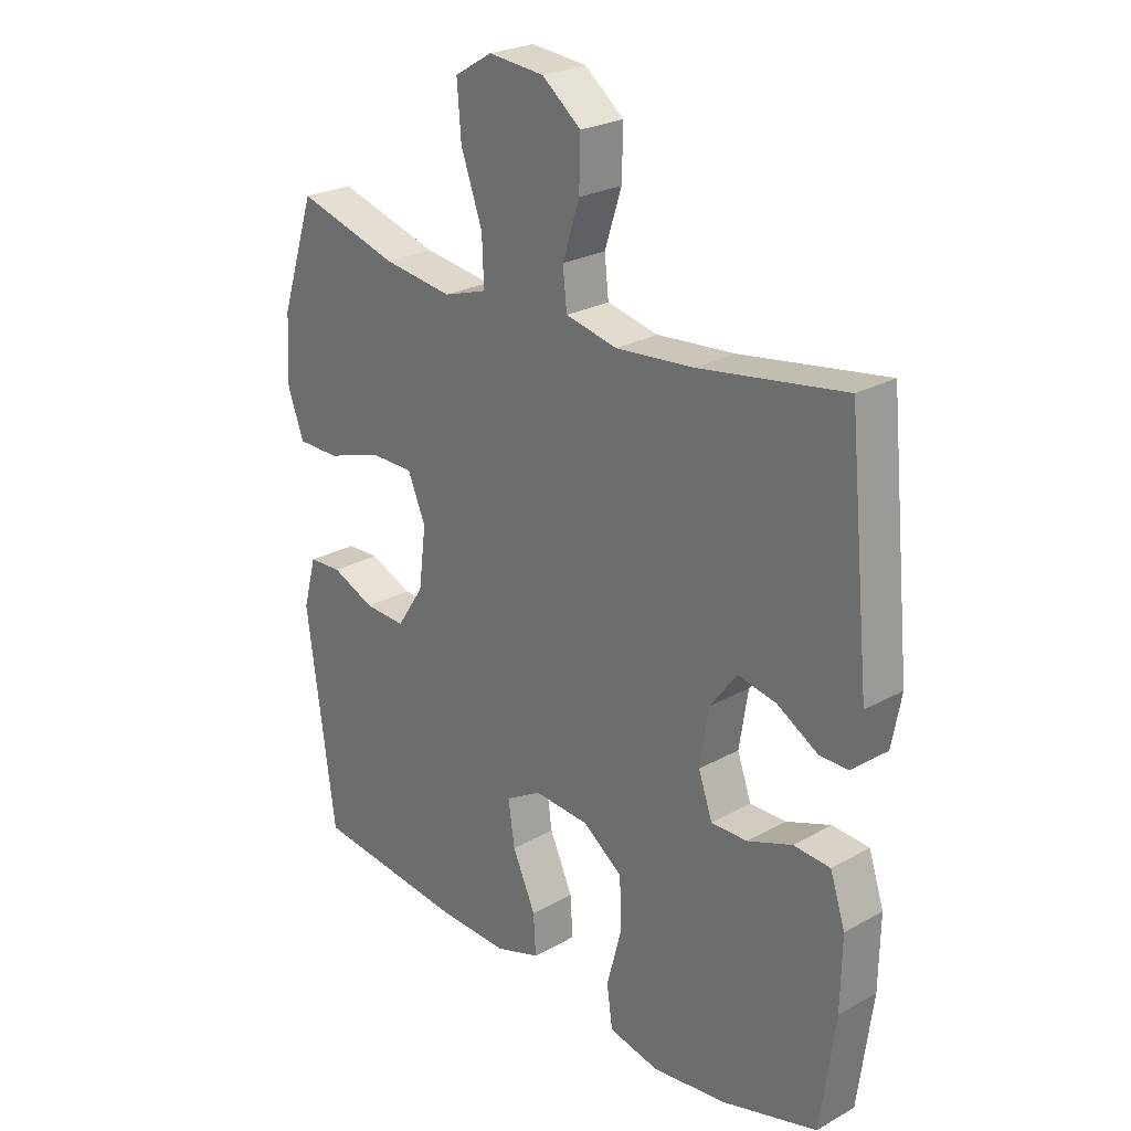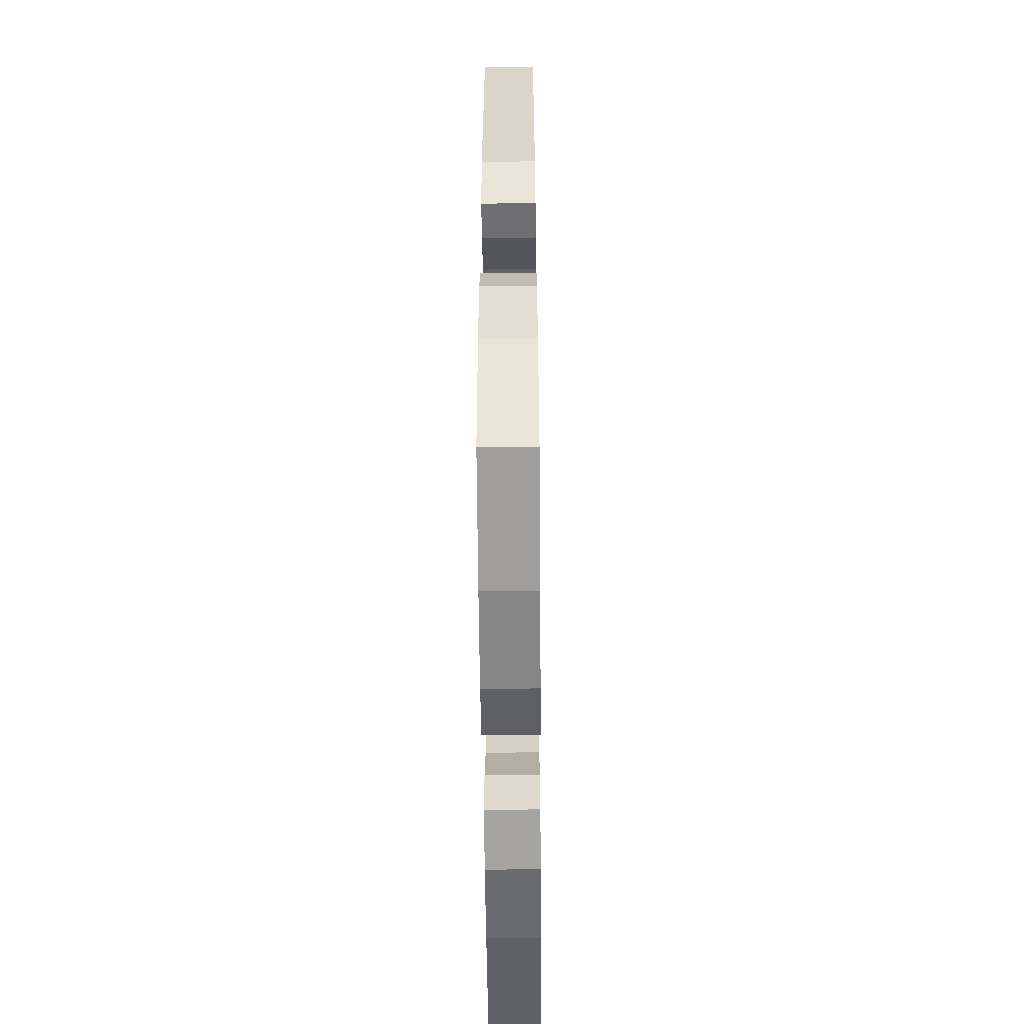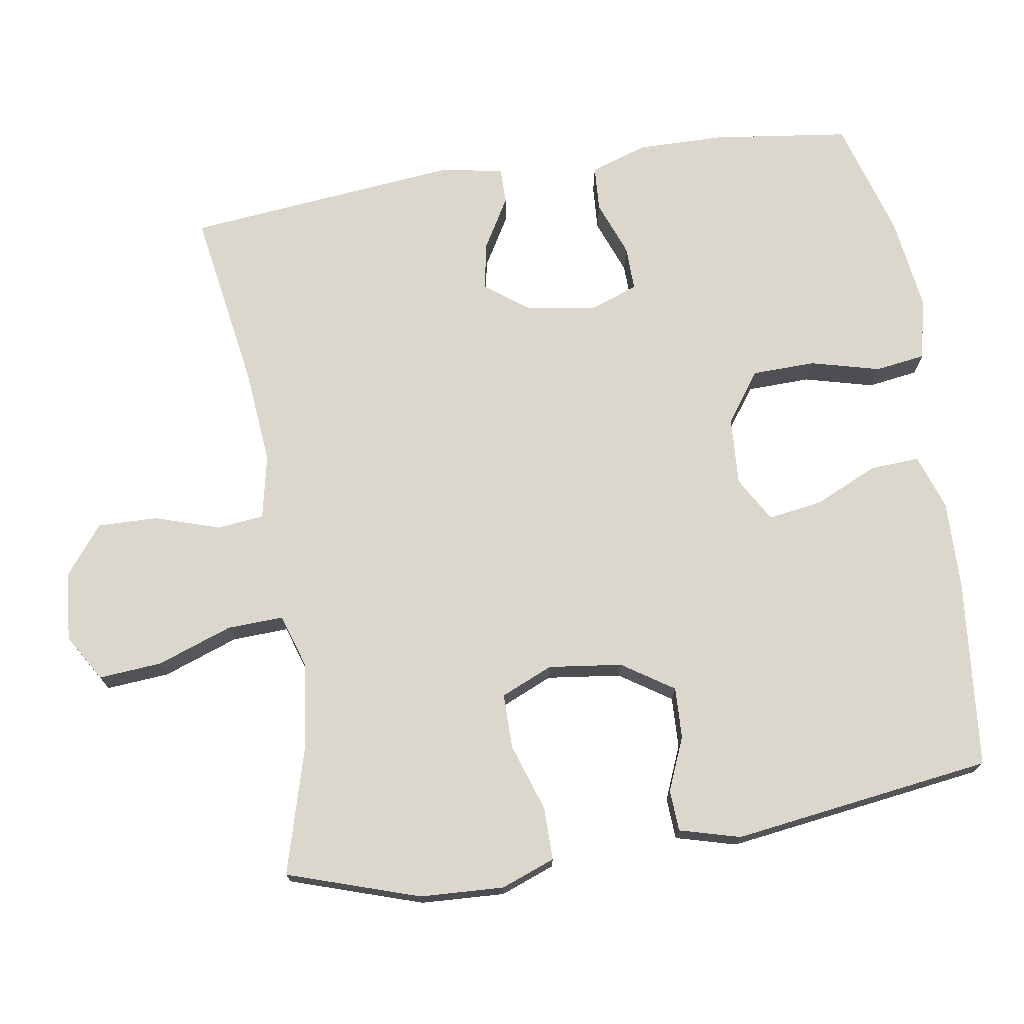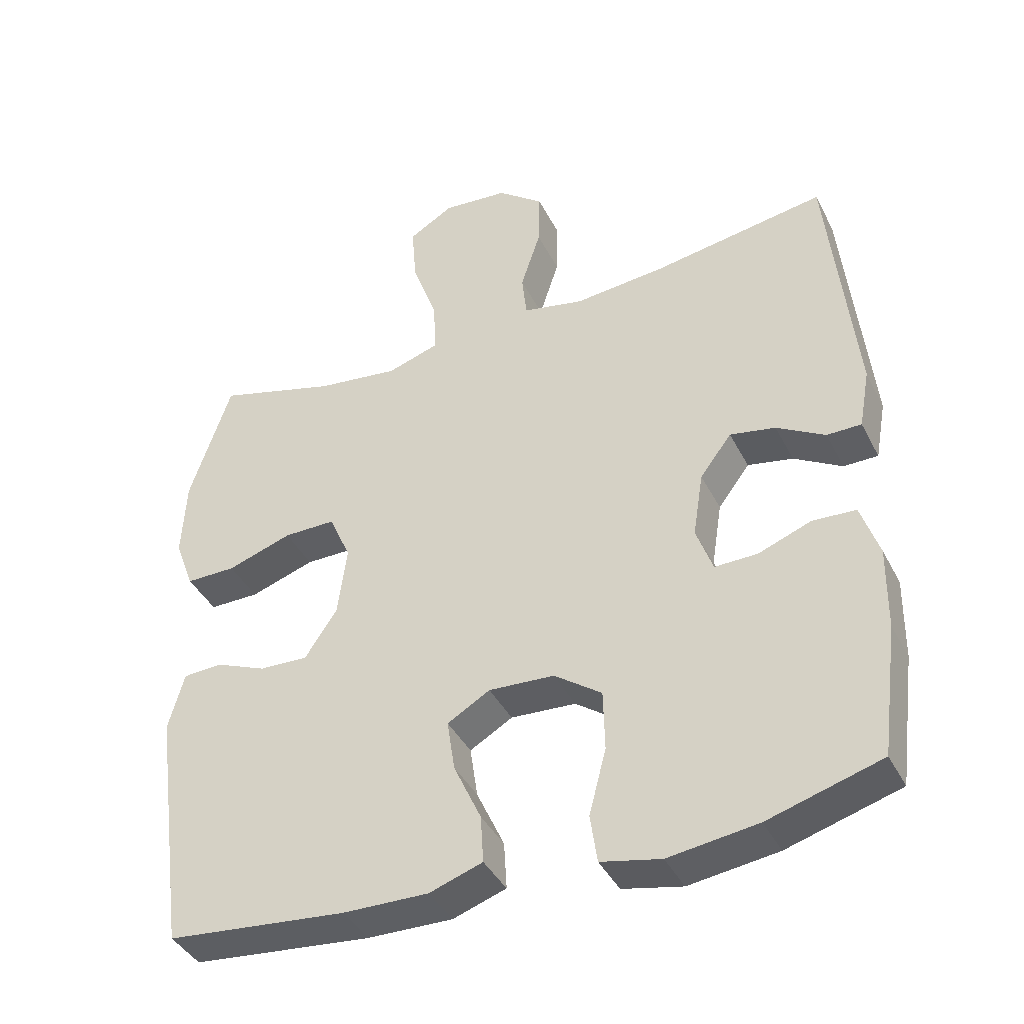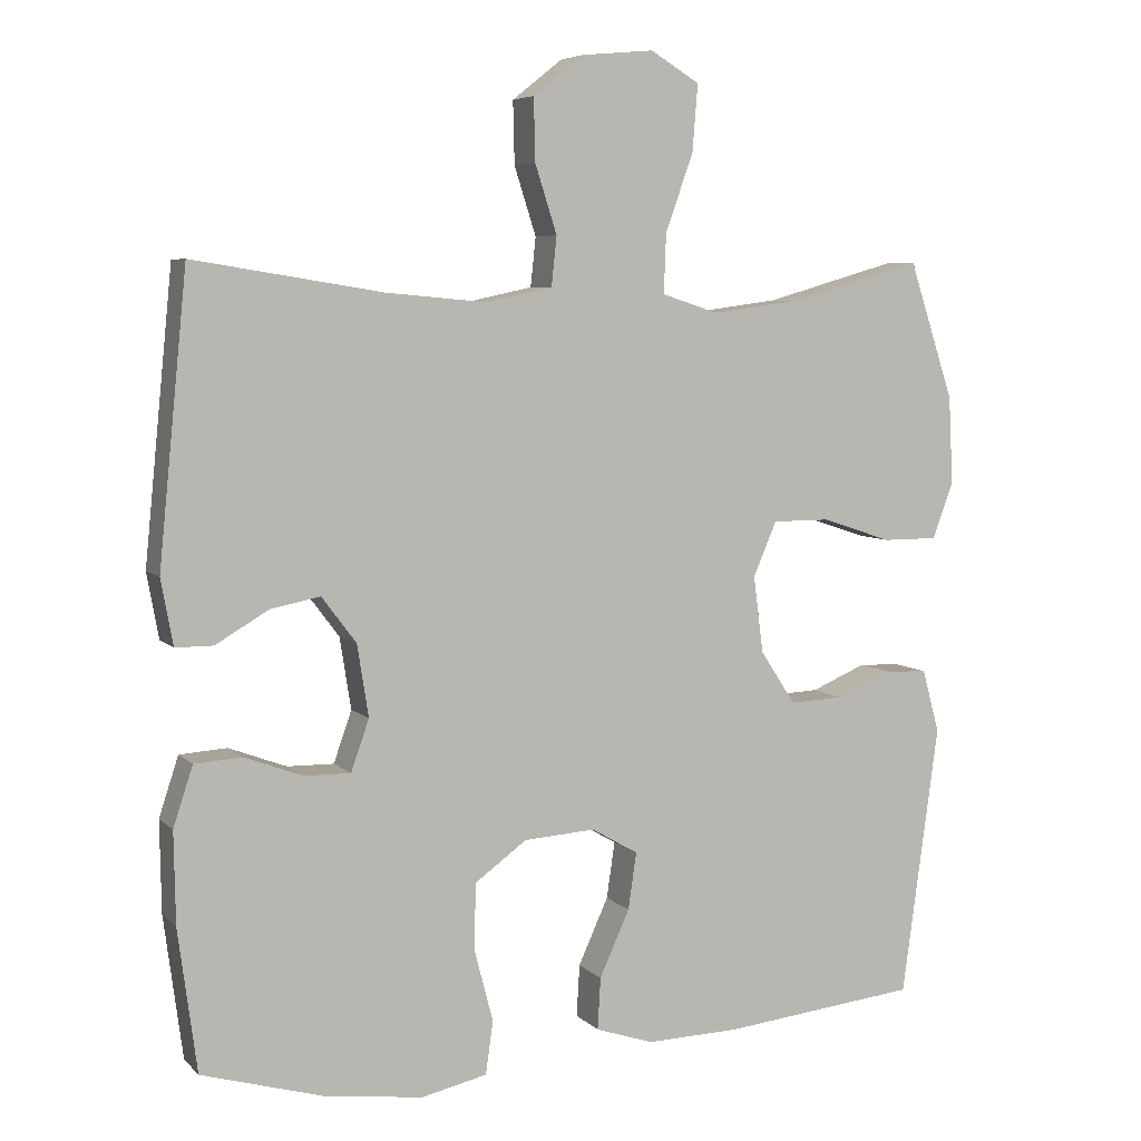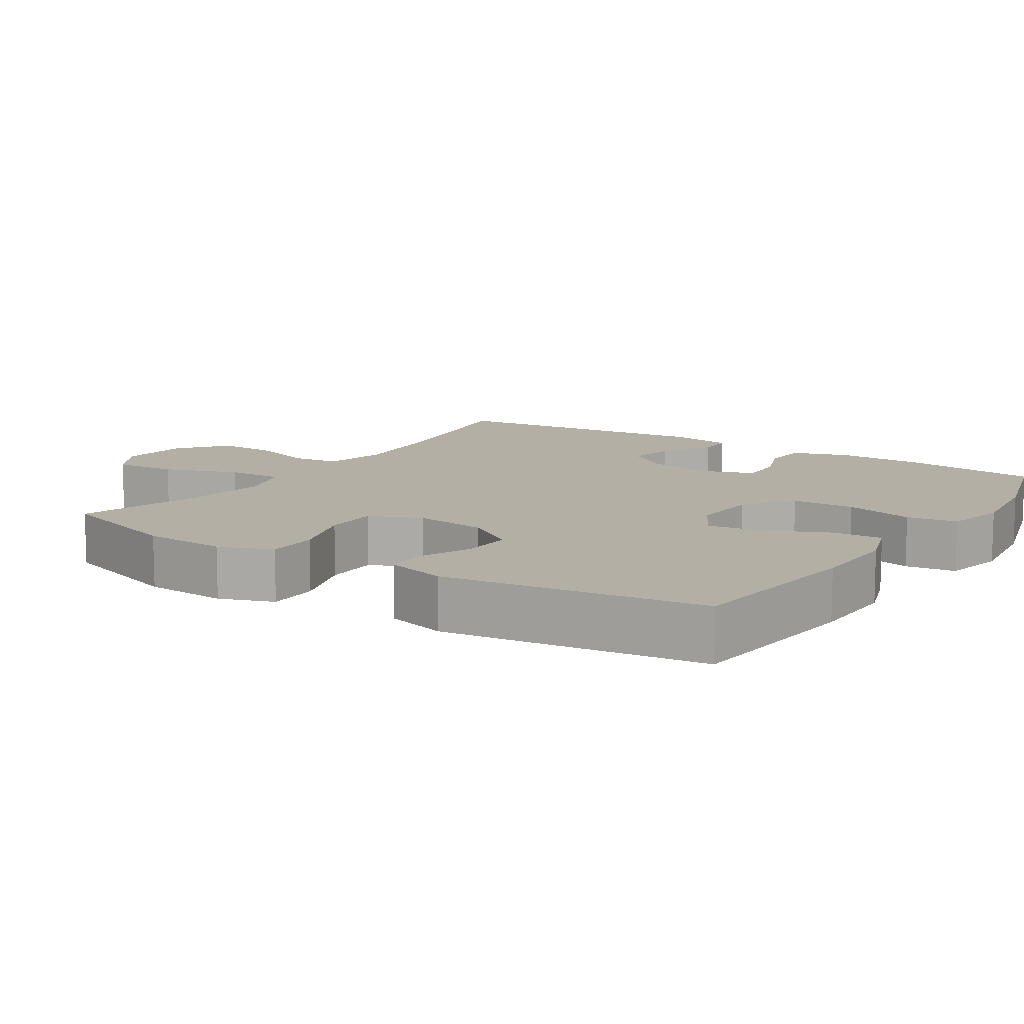
<metadata>
{"format":"obj","ext":"obj","renderer":"f3d","projection":"perspective","resolution":1024,"background":"white","views":[{"elev":25.1,"azim":-132.1,"up":"+Z"},{"elev":-54.7,"azim":-89.5,"up":"+Z"},{"elev":73.0,"azim":80.9,"up":"+Y"},{"elev":-40.7,"azim":-154.8,"up":"+Z"},{"elev":6.1,"azim":-23.1,"up":"+Z"},{"elev":11.3,"azim":123.2,"up":"+Y"}]}
</metadata>
<code>
v -0.5 0.07 0.5
v -0.249 0.07 0.46
v -0.116 0.07 0.448
v -0.027 0.07 0.467
v -0.02 0.07 0.532
v -0.049 0.07 0.622
v -0.051 0.07 0.705
v 0.016 0.07 0.758
v 0.112 0.07 0.767
v 0.177 0.07 0.728
v 0.17 0.07 0.64
v 0.133 0.07 0.536
v 0.13 0.07 0.458
v 0.205 0.07 0.434
v 0.325 0.07 0.45
v 0.5 0.07 0.5
v 0.56 0.07 0.318
v 0.566 0.07 0.202
v 0.538 0.07 0.127
v 0.465 0.07 0.127
v 0.371 0.07 0.158
v 0.295 0.07 0.158
v 0.264 0.07 0.086
v 0.277 0.07 -0.016
v 0.324 0.07 -0.087
v 0.395 0.07 -0.084
v 0.469 0.07 -0.053
v 0.526 0.07 -0.056
v 0.549 0.07 -0.14
v 0.5 0.07 -0.5
v 0.239 0.07 -0.527
v 0.115 0.07 -0.53
v 0.038 0.07 -0.504
v 0.042 0.07 -0.435
v 0.082 0.07 -0.347
v 0.093 0.07 -0.272
v 0.031 0.07 -0.236
v -0.064 0.07 -0.242
v -0.133 0.07 -0.292
v -0.135 0.07 -0.38
v -0.11 0.07 -0.476
v -0.12 0.07 -0.546
v -0.207 0.07 -0.565
v -0.336 0.07 -0.548
v -0.5 0.07 -0.5
v -0.525 0.07 -0.311
v -0.527 0.07 -0.19
v -0.501 0.07 -0.111
v -0.438 0.07 -0.107
v -0.361 0.07 -0.136
v -0.299 0.07 -0.137
v -0.275 0.07 -0.069
v -0.29 0.07 0.026
v -0.336 0.07 0.087
v -0.402 0.07 0.074
v -0.472 0.07 0.033
v -0.522 0.07 0.033
v -0.538 0.07 0.12
v -0.5 0 0.5
v -0.249 0 0.46
v -0.116 0 0.448
v -0.027 0 0.467
v -0.02 0 0.532
v -0.049 0 0.622
v -0.051 0 0.705
v 0.016 0 0.758
v 0.112 0 0.767
v 0.177 0 0.728
v 0.17 0 0.64
v 0.133 0 0.536
v 0.13 0 0.458
v 0.205 0 0.434
v 0.325 0 0.45
v 0.5 0 0.5
v 0.56 0 0.318
v 0.566 0 0.202
v 0.538 0 0.127
v 0.465 0 0.127
v 0.371 0 0.158
v 0.295 0 0.158
v 0.264 0 0.086
v 0.277 0 -0.016
v 0.324 0 -0.087
v 0.395 0 -0.084
v 0.469 0 -0.053
v 0.526 0 -0.056
v 0.549 0 -0.14
v 0.5 0 -0.5
v 0.239 0 -0.527
v 0.115 0 -0.53
v 0.038 0 -0.504
v 0.042 0 -0.435
v 0.082 0 -0.347
v 0.093 0 -0.272
v 0.031 0 -0.236
v -0.064 0 -0.242
v -0.133 0 -0.292
v -0.135 0 -0.38
v -0.11 0 -0.476
v -0.12 0 -0.546
v -0.207 0 -0.565
v -0.336 0 -0.548
v -0.5 0 -0.5
v -0.525 0 -0.311
v -0.527 0 -0.19
v -0.501 0 -0.111
v -0.438 0 -0.107
v -0.361 0 -0.136
v -0.299 0 -0.137
v -0.275 0 -0.069
v -0.29 0 0.026
v -0.336 0 0.087
v -0.402 0 0.074
v -0.472 0 0.033
v -0.522 0 0.033
v -0.538 0 0.12
f 58 1 2
f 57 58 2
f 56 57 2
f 55 56 2
f 54 55 2 3
f 53 54 3 4
f 52 53 4
f 51 52 4
f 48 49 50
f 47 48 50
f 46 47 50
f 45 46 50
f 44 45 50
f 43 44 50
f 42 43 50
f 41 42 50
f 40 41 50
f 39 40 50 51
f 38 39 51 4
f 33 34 35
f 32 33 35
f 31 32 35
f 30 31 35
f 29 30 35
f 28 29 35
f 27 28 35
f 26 27 35
f 25 26 35 36
f 24 25 36 37
f 19 20 21
f 18 19 21
f 17 18 21
f 16 17 21
f 15 16 21
f 14 15 21 22
f 13 14 22 23
f 10 11 12
f 9 10 12
f 8 9 12
f 7 8 12
f 6 7 12
f 5 6 12
f 5 12 13
f 24 37 38
f 23 24 38
f 13 23 38
f 5 13 38
f 4 5 38
f 60 59 116
f 60 116 115
f 60 115 114
f 60 114 113
f 61 60 113 112
f 62 61 112 111
f 62 111 110
f 62 110 109
f 108 107 106
f 108 106 105
f 108 105 104
f 108 104 103
f 108 103 102
f 108 102 101
f 108 101 100
f 108 100 99
f 108 99 98
f 109 108 98 97
f 62 109 97 96
f 93 92 91
f 93 91 90
f 93 90 89
f 93 89 88
f 93 88 87
f 93 87 86
f 93 86 85
f 93 85 84
f 94 93 84 83
f 95 94 83 82
f 79 78 77
f 79 77 76
f 79 76 75
f 79 75 74
f 79 74 73
f 80 79 73 72
f 81 80 72 71
f 70 69 68
f 70 68 67
f 70 67 66
f 70 66 65
f 70 65 64
f 70 64 63
f 71 70 63
f 96 95 82
f 96 82 81
f 96 81 71
f 96 71 63
f 96 63 62
f 1 59 60 2
f 2 60 61 3
f 3 61 62 4
f 4 62 63 5
f 5 63 64 6
f 6 64 65 7
f 7 65 66 8
f 8 66 67 9
f 9 67 68 10
f 10 68 69 11
f 11 69 70 12
f 12 70 71 13
f 13 71 72 14
f 14 72 73 15
f 15 73 74 16
f 16 74 75 17
f 17 75 76 18
f 18 76 77 19
f 19 77 78 20
f 20 78 79 21
f 21 79 80 22
f 22 80 81 23
f 23 81 82 24
f 24 82 83 25
f 25 83 84 26
f 26 84 85 27
f 27 85 86 28
f 28 86 87 29
f 29 87 88 30
f 30 88 89 31
f 31 89 90 32
f 32 90 91 33
f 33 91 92 34
f 34 92 93 35
f 35 93 94 36
f 36 94 95 37
f 37 95 96 38
f 38 96 97 39
f 39 97 98 40
f 40 98 99 41
f 41 99 100 42
f 42 100 101 43
f 43 101 102 44
f 44 102 103 45
f 45 103 104 46
f 46 104 105 47
f 47 105 106 48
f 48 106 107 49
f 49 107 108 50
f 50 108 109 51
f 51 109 110 52
f 52 110 111 53
f 53 111 112 54
f 54 112 113 55
f 55 113 114 56
f 56 114 115 57
f 57 115 116 58
f 58 116 59 1

</code>
